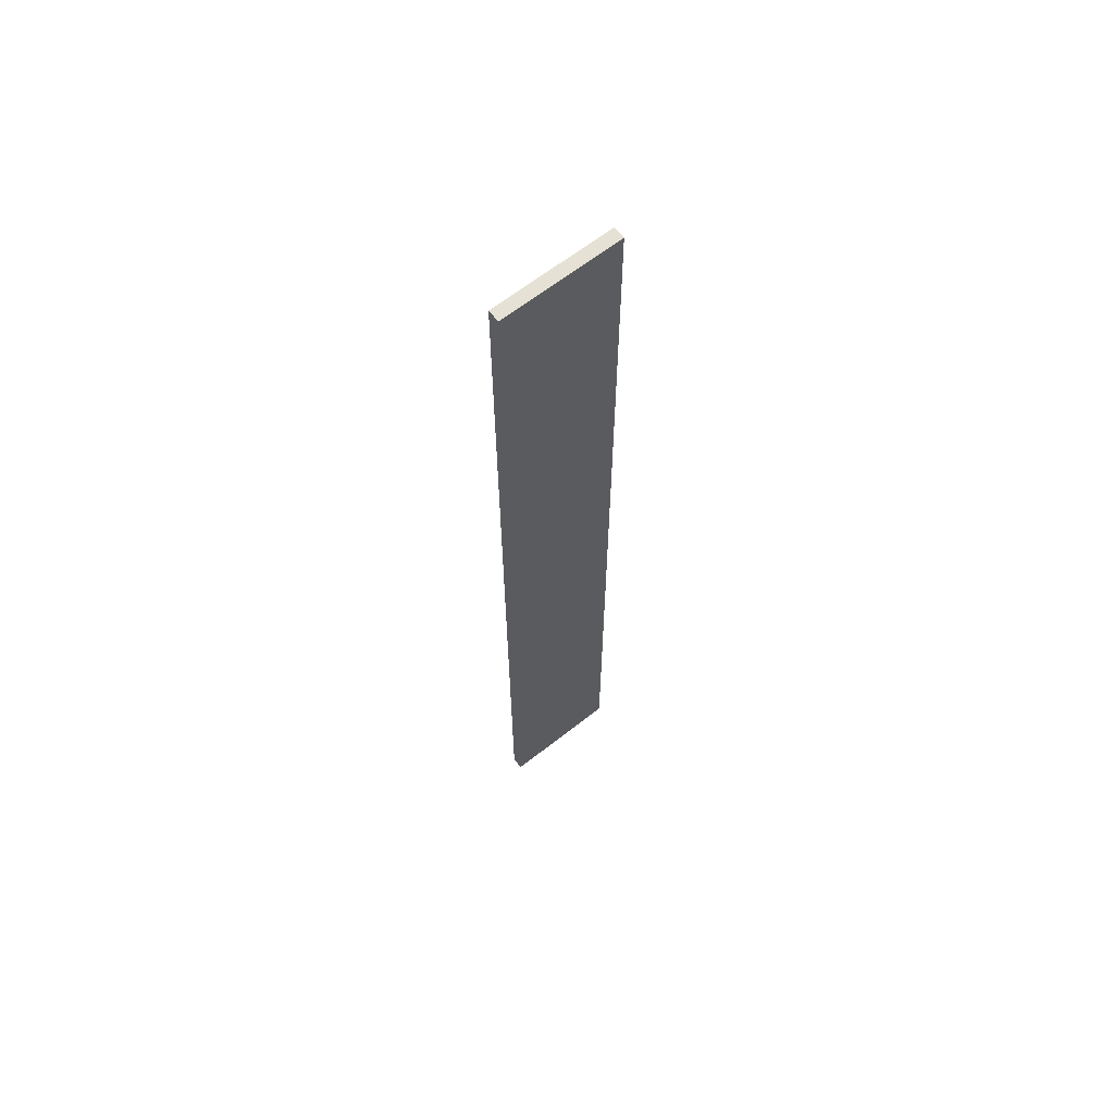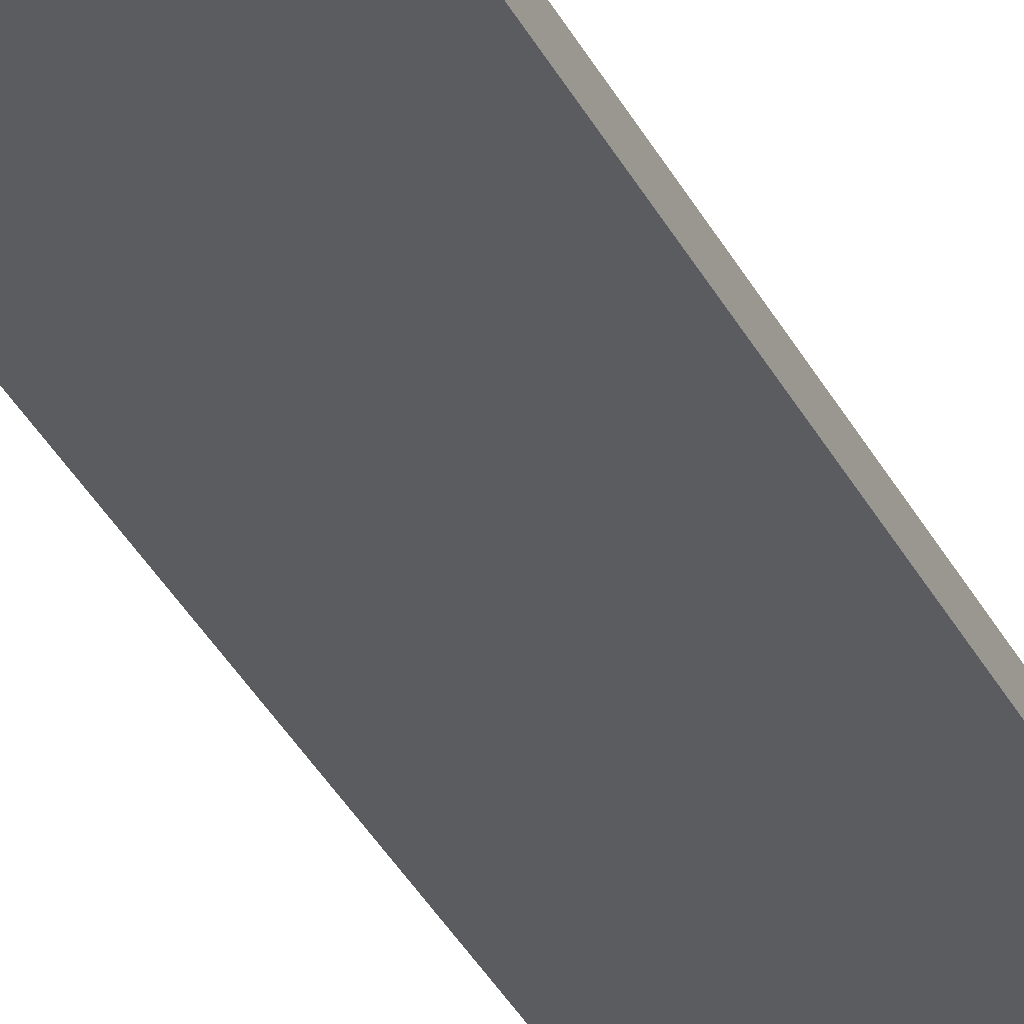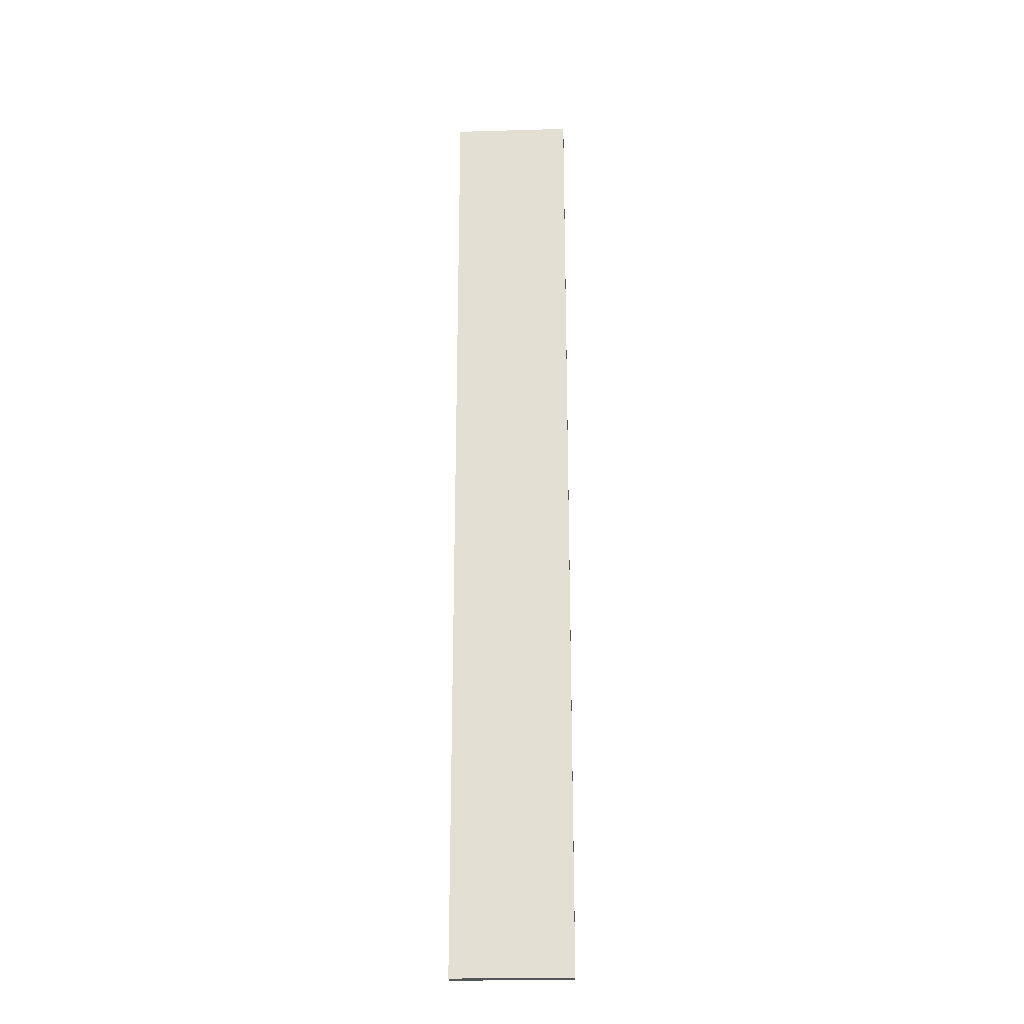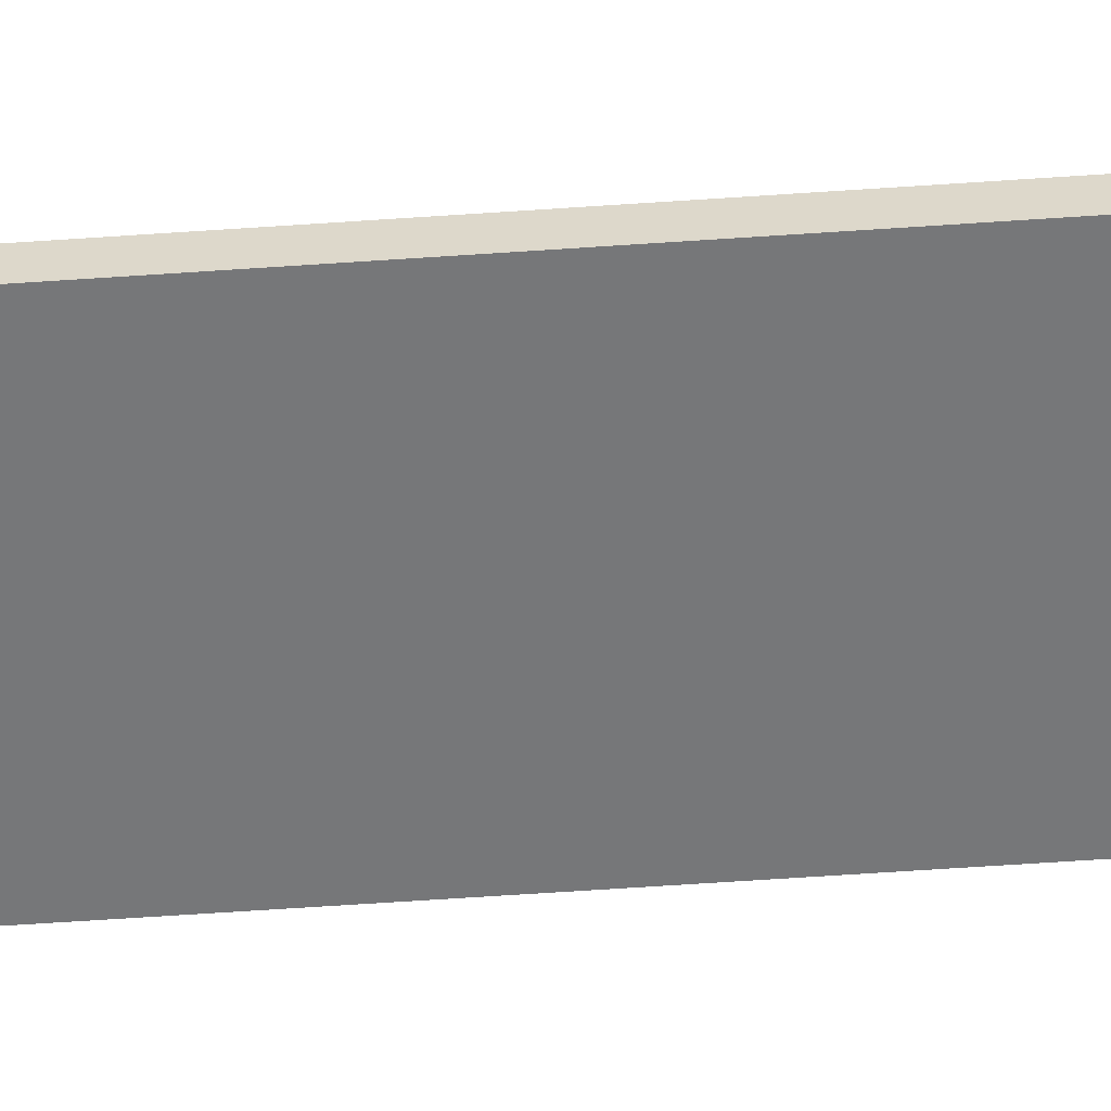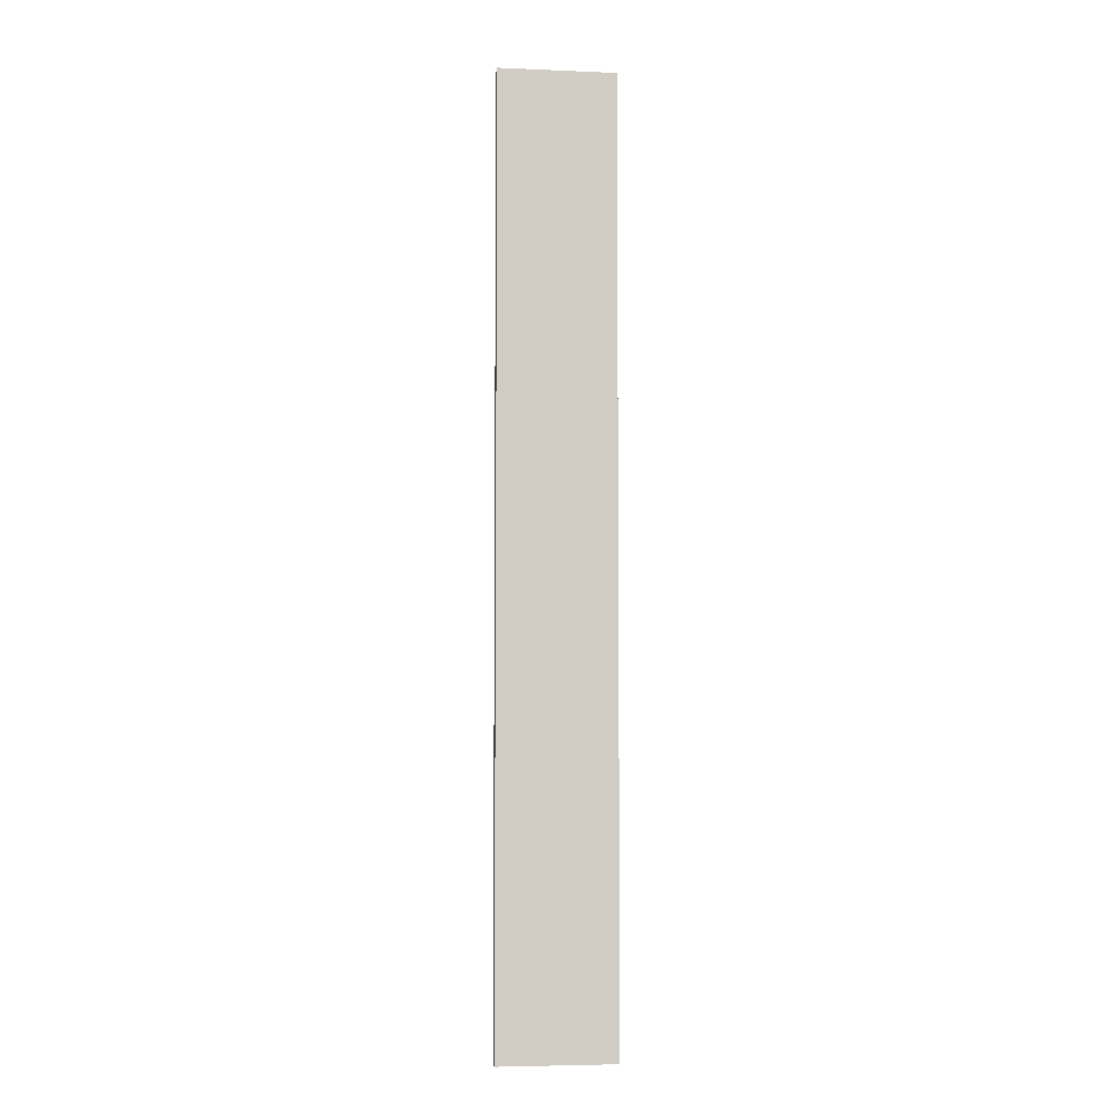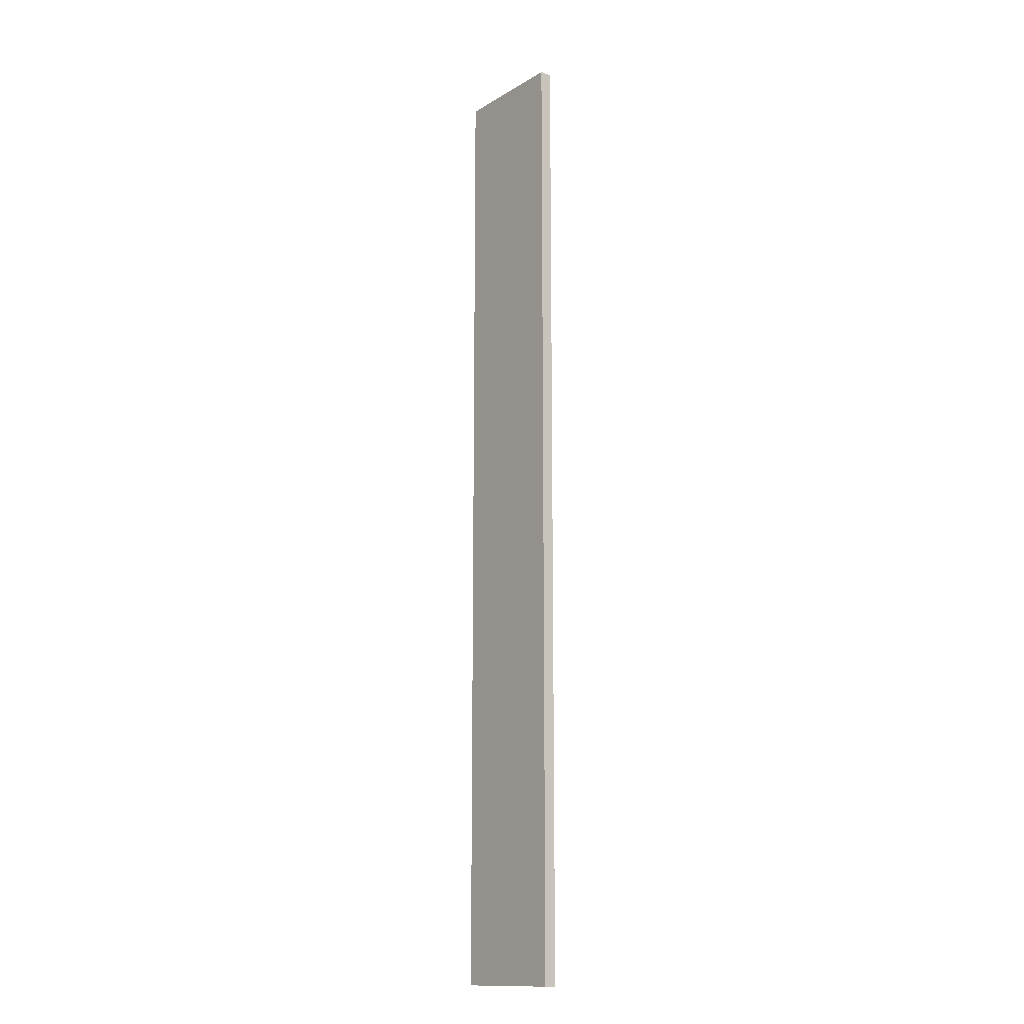
<metadata>
{"format":"obj","ext":"obj","renderer":"f3d","projection":"perspective","resolution":1024,"background":"white","views":[{"elev":64.1,"azim":141.5,"up":"+Z"},{"elev":-33.8,"azim":-156.8,"up":"+Y"},{"elev":-24.1,"azim":2.7,"up":"+Z"},{"elev":-57.1,"azim":94.2,"up":"+Y"},{"elev":-5.4,"azim":172.8,"up":"+Z"},{"elev":-14.1,"azim":51.9,"up":"+Z"}]}
</metadata>
<code>
v 27.4 0 20
v 27.4 0 -60
v 27.4 1 -60
v 27.4 1 20
v 17.5 0 20
v 27.4 0 20
v 27.4 1 20
v 17.5 1 20
v 17.5 0 -60
v 17.5 0 20
v 17.5 1 20
v 17.5 1 -60
v 27.4 0 -60
v 17.5 0 -60
v 17.5 1 -60
v 27.4 1 -60
v 27.4 1 -60
v 17.5 1 -60
v 17.5 1 20
v 27.4 1 20
v 17.5 0 -60
v 27.4 0 -60
v 27.4 0 20
v 17.5 0 20
g 5cc98fac-e2b1-11ea-b428-54bf646e7e1f
f 1 2 4
f 4 2 3
g 5ccac81a-e2b1-11ea-94bd-54bf646e7e1f
f 5 6 8
f 8 6 7
g 5ccc0076-e2b1-11ea-8923-54bf646e7e1f
f 9 10 12
f 12 10 11
g 5ccd5fe6-e2b1-11ea-9cb7-54bf646e7e1f
f 13 14 16
f 16 14 15
g 5ccee664-e2b1-11ea-aa1b-54bf646e7e1f
f 18 19 17
f 17 19 20
g 5cd045b8-e2b1-11ea-b76f-54bf646e7e1f
f 21 22 24
f 24 22 23

</code>
